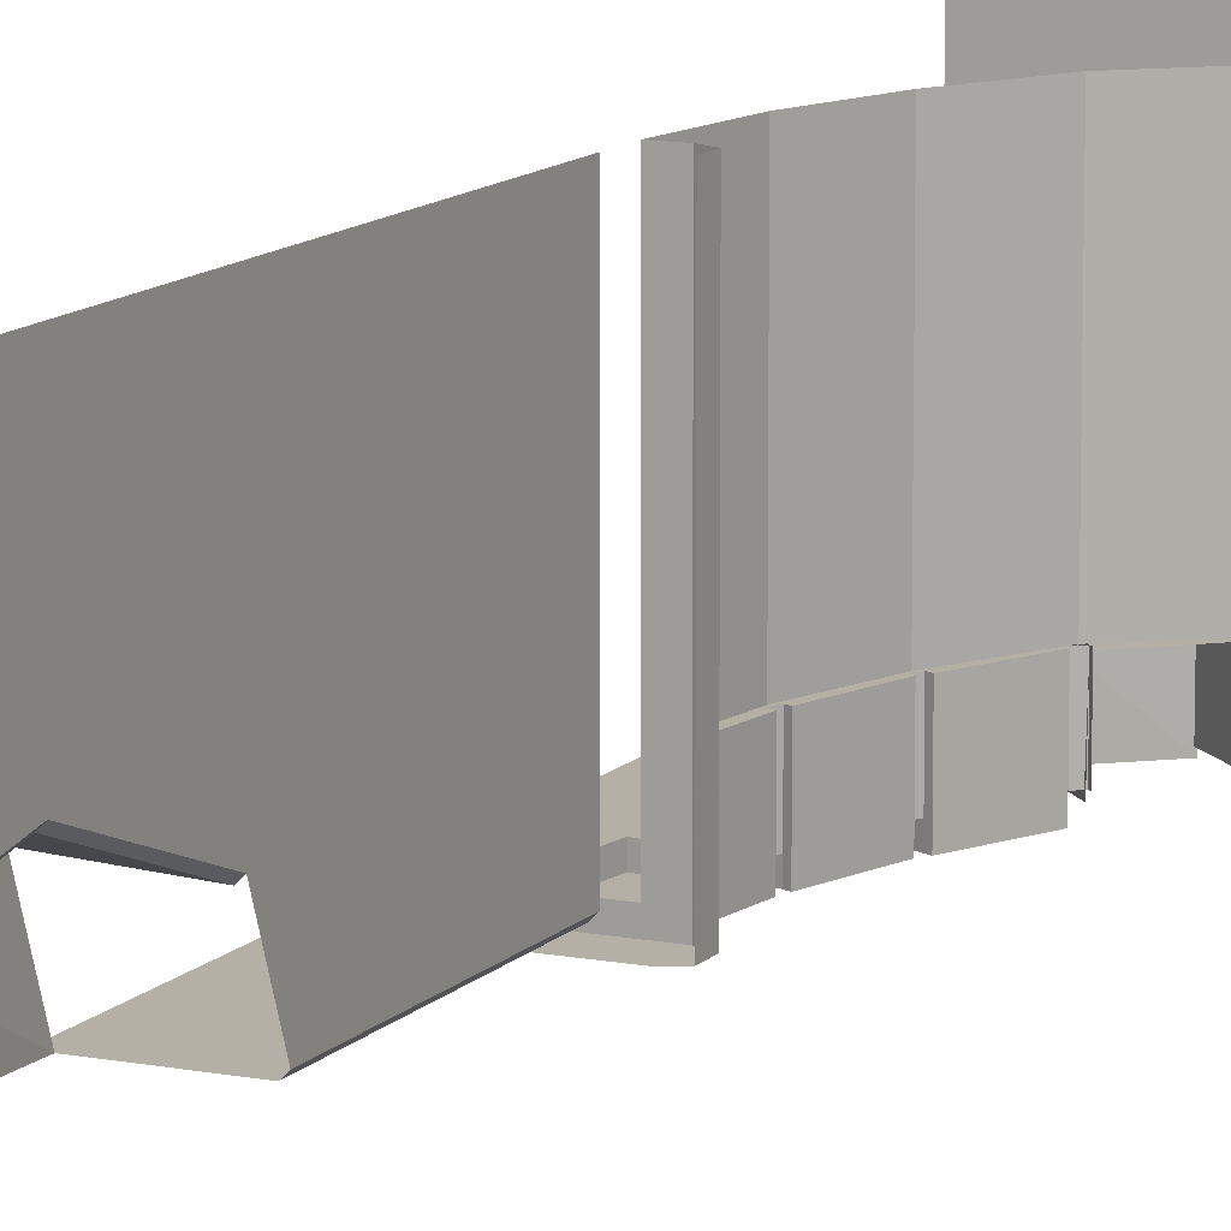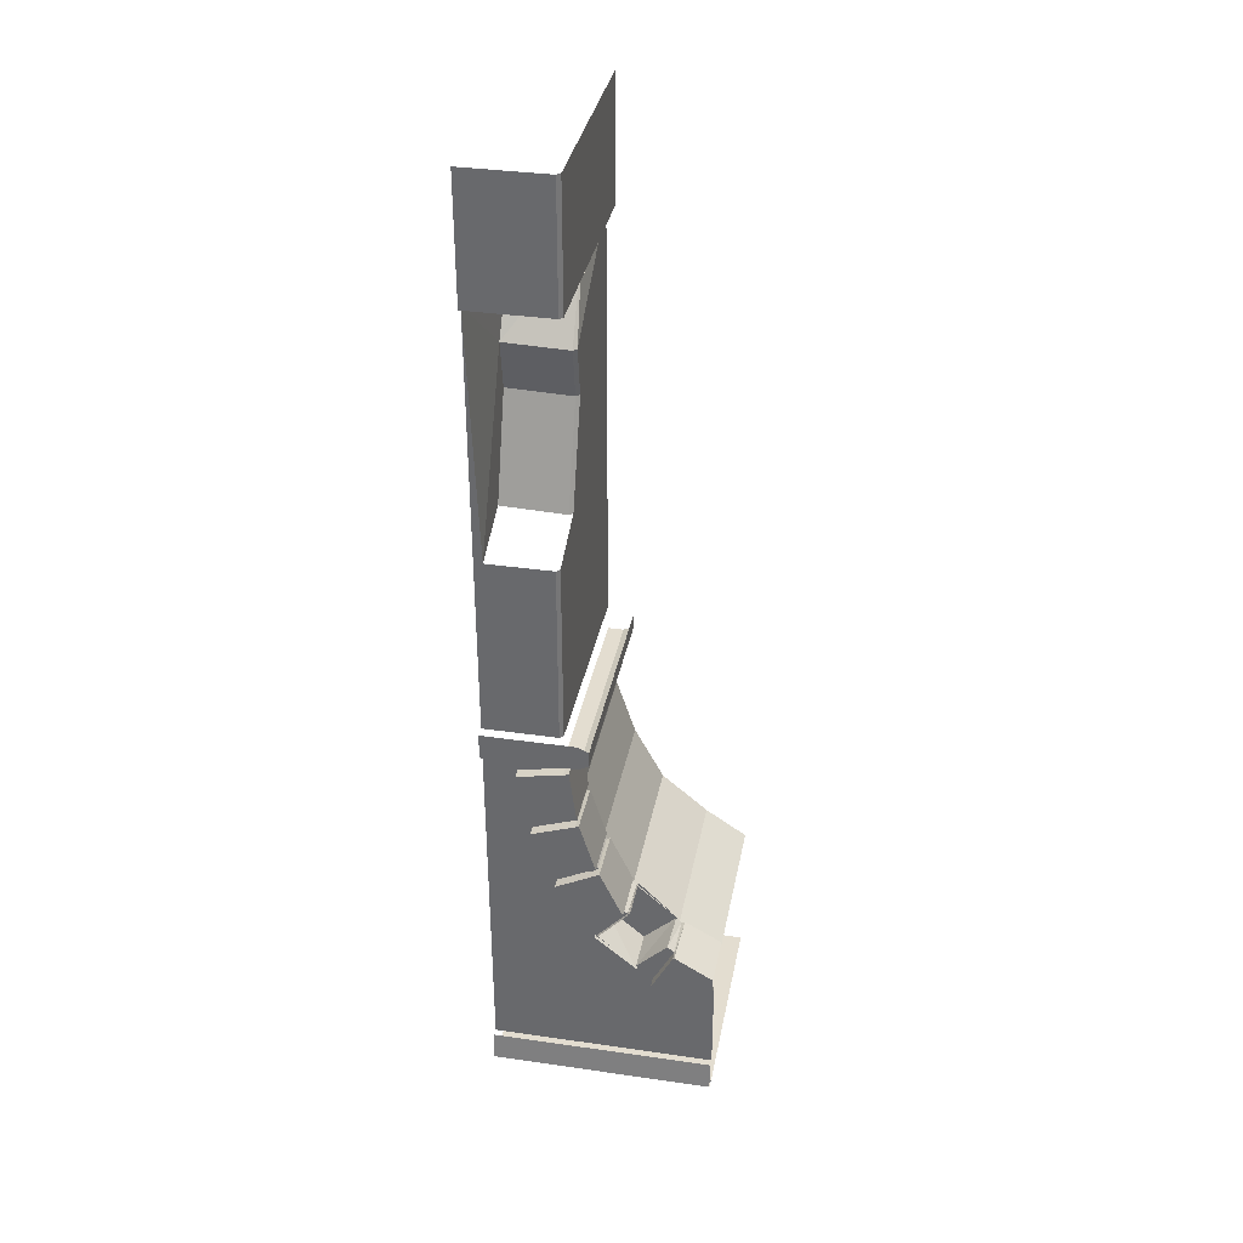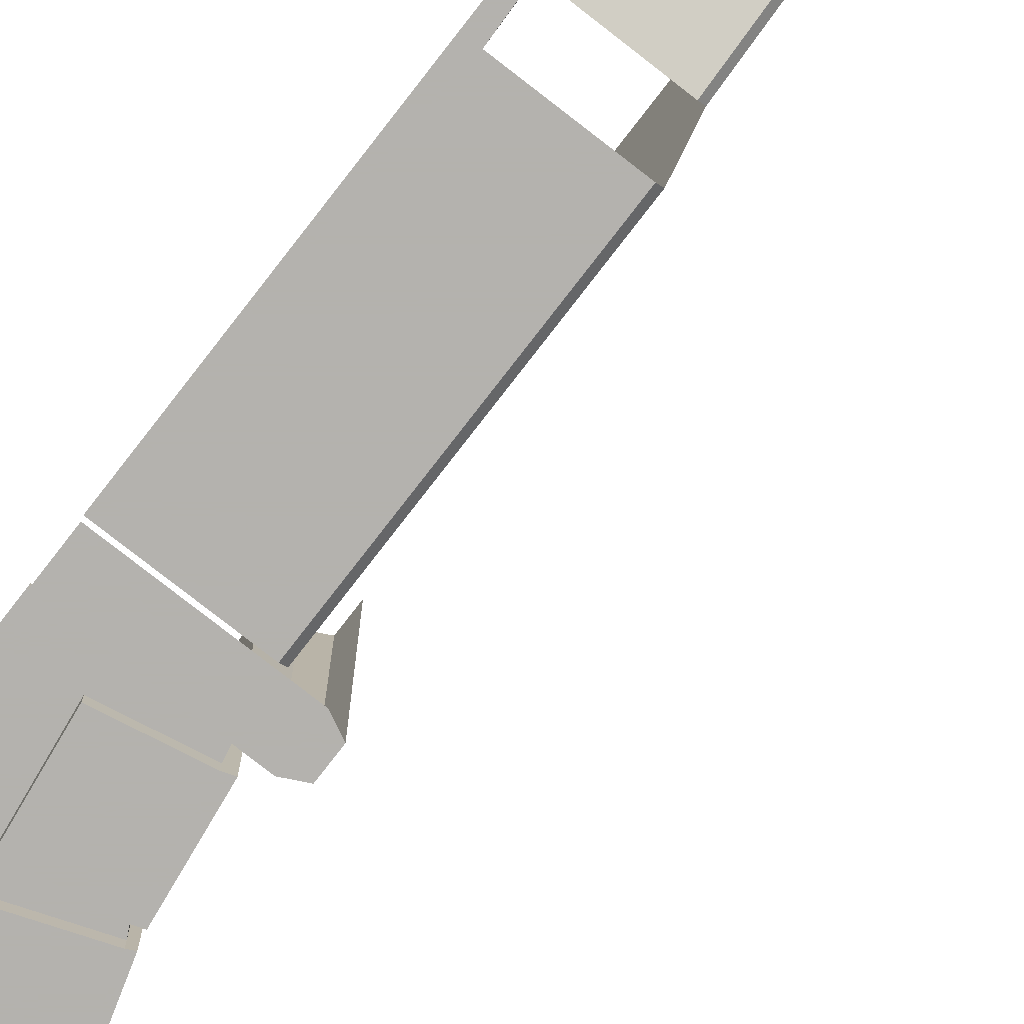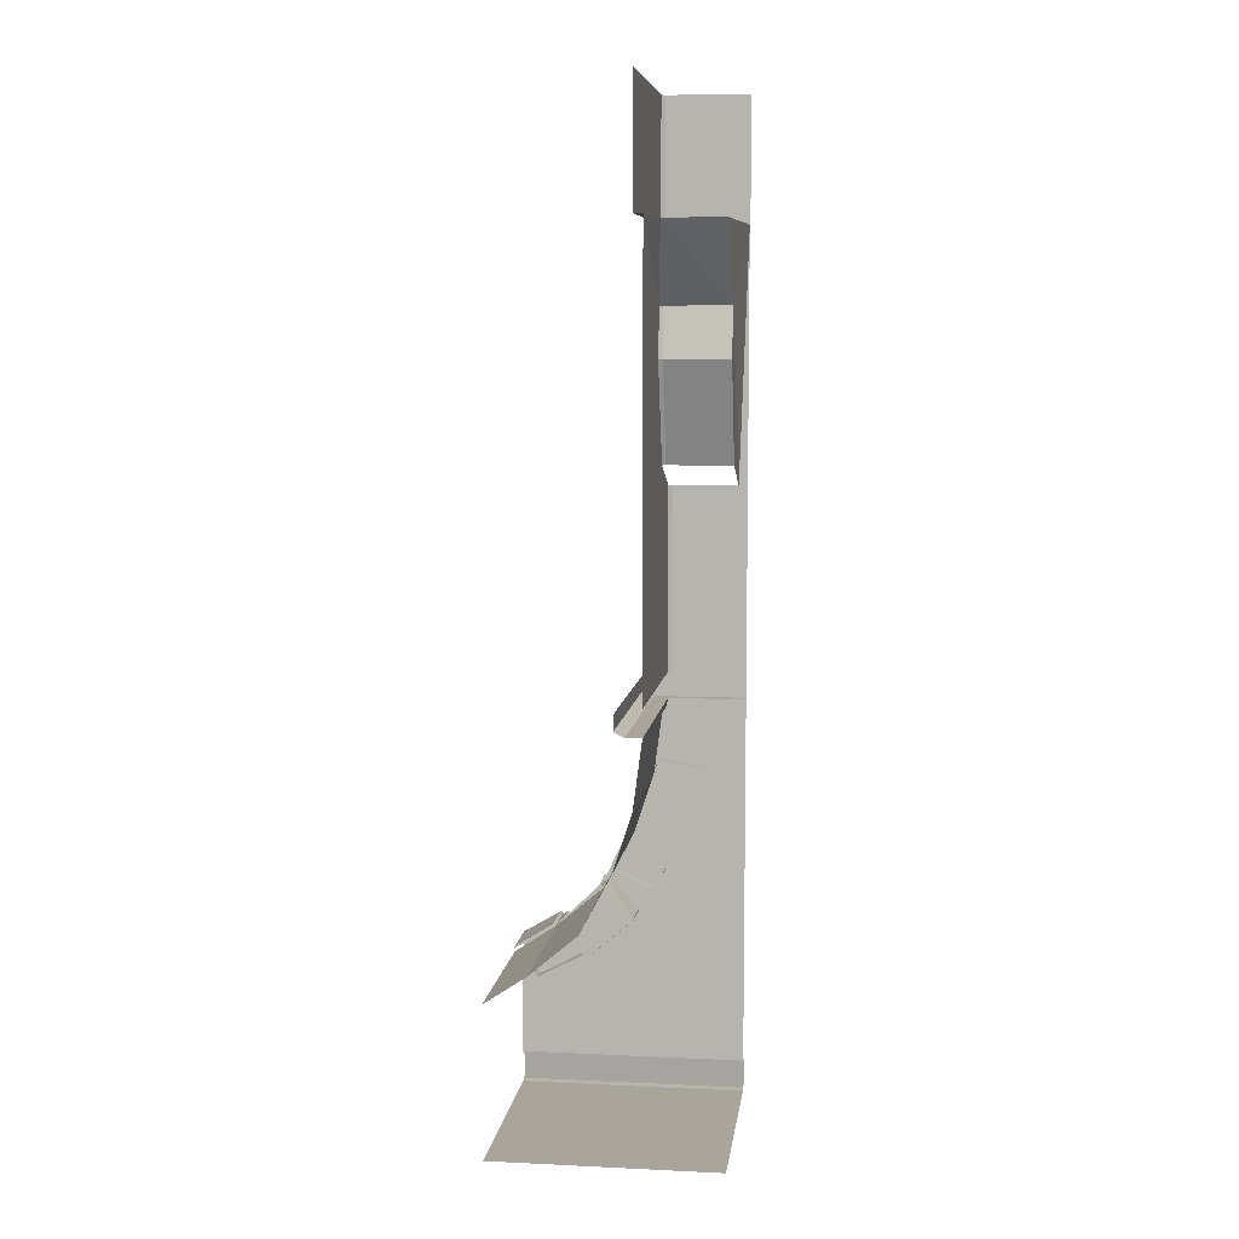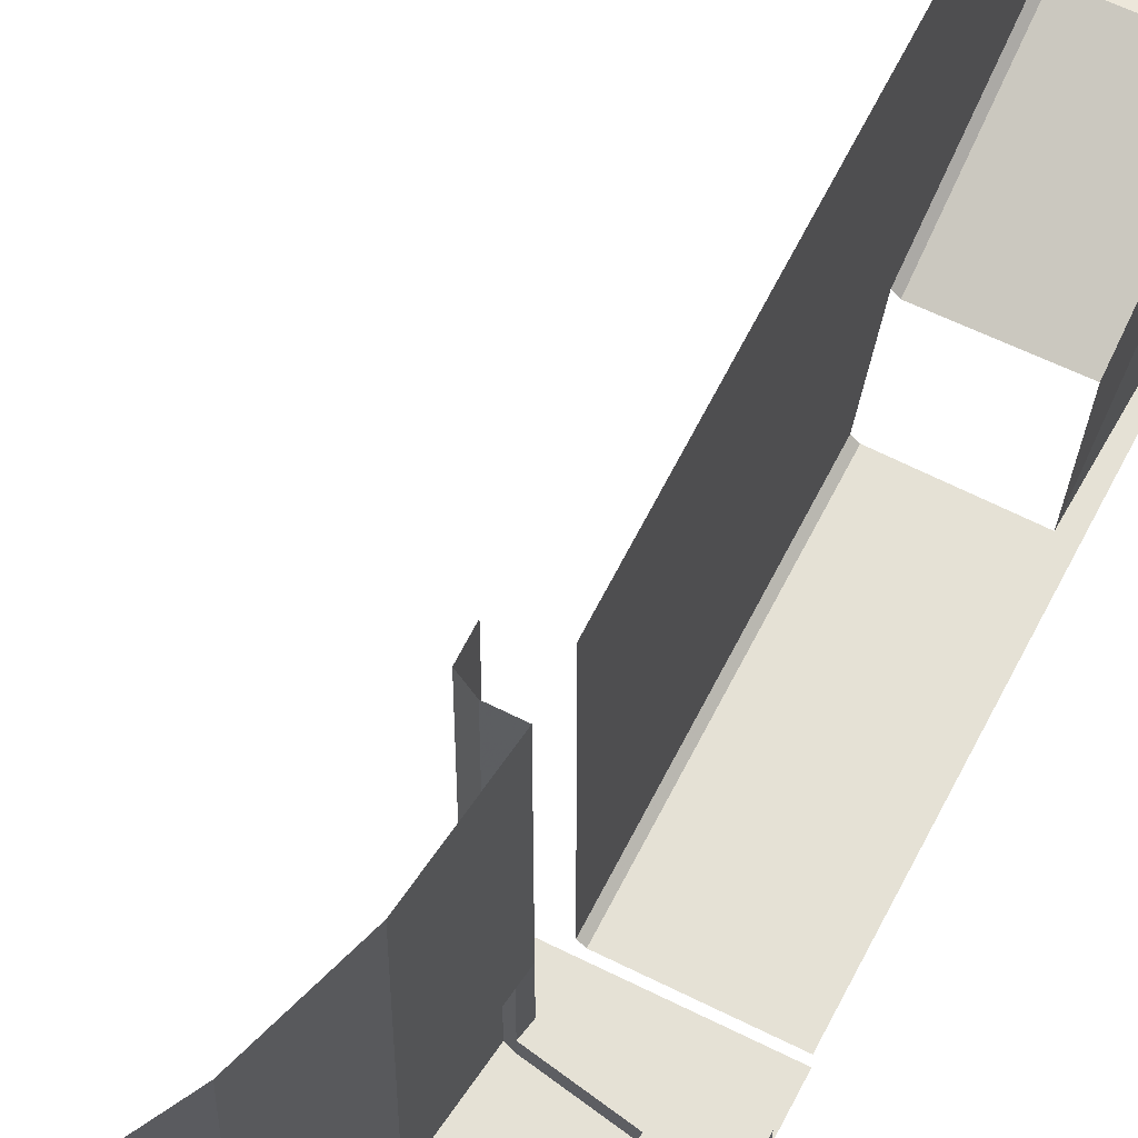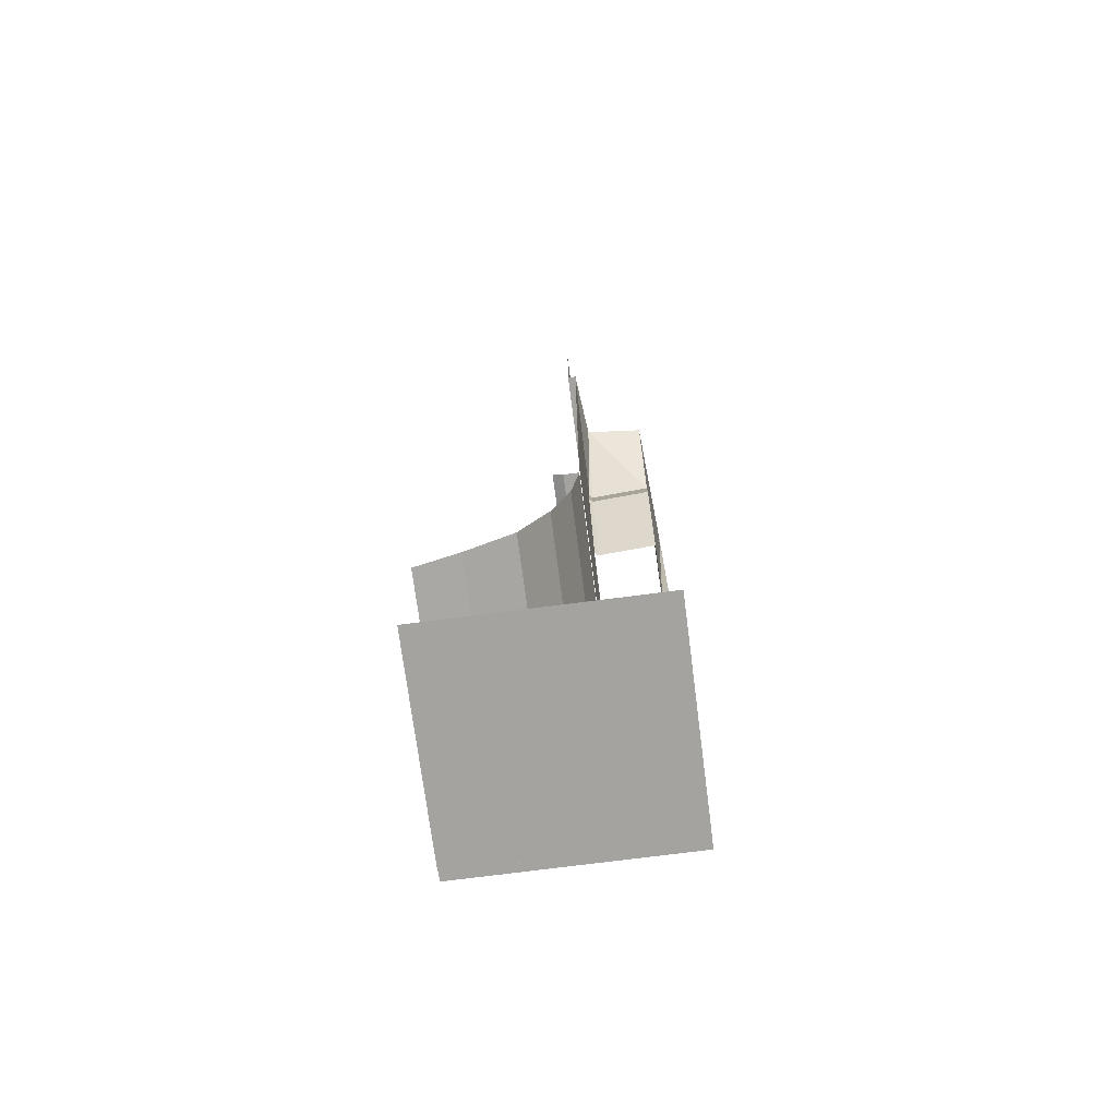
<metadata>
{"format":"obj","ext":"obj","renderer":"f3d","projection":"perspective","resolution":1024,"background":"white","views":[{"elev":11.7,"azim":-154.9,"up":"+Z"},{"elev":35.5,"azim":-169.2,"up":"+Y"},{"elev":-79.7,"azim":142.2,"up":"+Z"},{"elev":7.7,"azim":7.4,"up":"+Y"},{"elev":65.1,"azim":26.8,"up":"+Z"},{"elev":-72.9,"azim":7.4,"up":"+Y"}]}
</metadata>
<code>
o object/3063
v 15 -370 -33
v 15 -370 64
v 20 -332 64
v 20 -332 -33
v 11 -332 -33
v 11 -332 -58
v 20 -332 -58
v 19 -337 -33
v 19 -337 -58
v 16 -336 -33
v 12 -367 -33
v 15 -368 -33
v 12 -367 -58
v 15 -368 -58
v 13 -372 -33
v 13 -372 -58
v 11 -371 -33
v 2 -401 -33
v 4 -402 -33
v 2 -401 -58
v 4 -402 -58
v 2 -405 -33
v 2 -405 -58
v 0 -404 -33
v -11 -433 -33
v -13 -432 -33
v -13 -432 -58
v -11 -433 -58
v -15 -436 -33
v -15 -436 -58
v -16 -435 -33
v -38 -457 -33
v -37 -457 -58
v -41 -460 -34
v -41 -460 -58
v -29 -483 -58
v -29 -483 -64
v -41 -460 -64
v -42 -459 -58
v -42 -459 -64
v -64 -472 -58
v -64 -472 -33
v -43 -459 -34
v -64 -473 -64
v -64 -472 -64
v 4 -404 -33
v 4 -404 64
v -13 -436 -33
v -13 -436 64
v -40 -459 -34
v -40 -459 64
v -64 -475 -33
v -64 -475 64
v 5 -329 -64
v 5 -320 -64
v 11 -317 -64
v 11 -332 -64
v 5 -329 -58
v 5 -320 -58
v 5 -329 -33
v 5 -320 -33
v 5 -329 64
v 5 -320 64
v 64 -317 -64
v 64 -332 -64
v 11 -332 64
v 64 -332 -58
v 48 -338 -58
v 45 -342 -58
v 45 -342 -64
v 19 -337 -64
v 16 -336 -58
v 16 -336 -64
v 12 -367 -64
v 15 -368 -64
v 41 -372 -58
v 38 -381 -58
v 38 -381 -64
v 13 -372 -64
v 11 -371 -58
v 11 -371 -64
v 2 -401 -64
v 4 -402 -64
v 30 -409 -58
v 25 -417 -58
v 25 -417 -64
v 2 -405 -64
v 0 -404 -58
v 0 -404 -64
v -13 -432 -64
v -11 -433 -64
v 13 -443 -58
v 3 -455 -58
v -64 -473 -33
v 50 -342 -58
v 45 -376 -58
v 41 -372 -64
v -64 -510 -58
v -64 -501 -58
v -55 -497 -58
v -55 -506 -58
v -64 -542 -58
v 64 -542 -58
v -20 -485 -58
v 15 -453 -58
v 33 -416 -58
v -64 -482 -58
v -64 -482 -64
v -55 -497 -64
v -19 -475 -58
v -19 -475 -33
v 22 -306 -58
v 22 -300 -58
v 64 -300 -58
v 64 -306 -58
v 22 -312 -58
v 20 -312 -56
v 20 -306 -56
v 20 -300 -56
v 22 -212 -58
v 59 -212 -58
v 64 -70 -58
v 59 -114 -9
v 59 -70 21
v 22 -70 -58
v 64 -70 -63
v 17 -70 -63
v 64 0 -63
v 17 0 -63
v 15 -70 -61
v 15 0 -61
v 15 -70 64
v 15 0 64
v 20 -306 64
v 20 -300 64
v 20 -312 64
v 20 -317 64
v 20 -317 -56
v 22 -317 -58
v 64 -312 -58
v 64 -317 -58
v -64 -558 -58
v -64 -558 -64
v 64 -558 -64
v 64 -558 -58
v -64 -560 -58
v 64 -560 -58
v -64 -560 64
v 64 -560 64
v -64 -542 -62
v 64 -542 -62
v 22 -114 -11
v 20 -114 -9
v 24 -70 24
v 59 -142 -4
v 22 -142 -6
v 20 -142 -4
v 20 -113 52
v 20 -70 64
v 20 -199 -24
v 22 -199 -26
v 59 -199 -24
v 20 -212 -56
v 20 -221 31
v 20 -200 34
v 20 -142 42
v 20 -70 -56
v -16 -435 -58
v 13 -443 -64
v 30 -409 -64
v 3 -455 -33
v -15 -435 -60
v 3 -455 -60
v -15 -436 -34
v 4 -454 -34
v -19 -475 -34
v -39 -457 -34
v -20 -475 -60
v -20 -475 -33
v 4 -454 -33
v 4 -455 -60
f 1 2 3
f 1 3 4
f 4 3 5
f 4 5 6
f 4 6 7
f 4 7 8
f 8 7 9
f 8 9 10
f 8 10 11
f 8 11 12
f 12 11 13
f 12 13 14
f 12 14 15
f 15 14 16
f 15 16 17
f 15 17 18
f 15 18 19
f 19 18 20
f 19 20 21
f 19 21 22
f 22 21 23
f 22 23 24
f 22 24 25
f 25 24 26
f 25 26 27
f 25 27 28
f 25 28 29
f 29 28 30
f 29 30 31
f 29 31 32
f 32 31 32
f 32 32 33
f 32 33 34
f 34 33 35
f 35 33 36
f 35 36 37
f 35 37 38
f 35 38 39
f 39 38 40
f 39 40 41
f 39 41 42
f 39 42 43
f 43 42 34
f 43 34 38
f 43 38 40
f 40 38 44
f 40 44 45
f 40 45 41
f 46 47 2
f 46 2 1
f 48 49 47
f 48 47 46
f 50 51 49
f 50 49 48
f 52 53 51
f 52 51 50
f 54 55 56
f 54 56 57
f 54 57 6
f 54 6 58
f 54 58 55
f 55 58 59
f 59 58 60
f 59 60 61
f 61 60 62
f 61 62 63
f 57 56 64
f 57 64 65
f 57 65 7
f 57 7 6
f 5 60 58
f 5 58 6
f 66 62 60
f 66 60 5
f 66 5 3
f 7 65 67
f 7 67 68
f 7 68 69
f 7 69 9
f 9 69 70
f 9 70 71
f 9 71 72
f 9 72 10
f 10 72 11
f 11 72 13
f 13 72 73
f 13 73 74
f 13 74 14
f 14 74 75
f 14 75 76
f 14 76 77
f 14 77 16
f 16 77 78
f 16 78 79
f 16 79 80
f 16 80 17
f 17 80 18
f 18 80 20
f 20 80 81
f 20 81 82
f 20 82 21
f 21 82 83
f 21 83 84
f 21 84 85
f 21 85 23
f 23 85 86
f 23 86 87
f 23 87 88
f 23 88 24
f 24 88 26
f 26 88 27
f 27 88 89
f 27 89 90
f 27 90 28
f 28 90 91
f 28 91 92
f 28 92 93
f 28 93 30
f 34 42 94
f 69 68 95
f 69 95 96
f 69 96 76
f 69 76 97
f 69 97 70
f 70 97 71
f 71 97 75
f 71 75 73
f 71 73 72
f 98 99 100
f 98 100 101
f 98 101 102
f 102 101 103
f 103 101 104
f 103 104 105
f 103 105 106
f 103 106 96
f 103 96 95
f 103 95 67
f 67 95 68
f 99 107 100
f 100 107 108
f 100 108 109
f 100 109 36
f 100 36 104
f 100 104 101
f 104 36 110
f 104 110 105
f 105 110 93
f 105 93 92
f 105 92 106
f 106 92 85
f 106 85 84
f 106 84 96
f 96 84 77
f 96 77 76
f 36 33 110
f 110 33 32
f 110 32 111
f 112 113 114
f 112 114 115
f 112 115 116
f 112 116 117
f 112 117 118
f 112 118 113
f 113 118 119
f 113 119 120
f 113 120 114
f 114 120 121
f 114 121 122
f 122 121 123
f 122 123 124
f 122 124 125
f 122 125 126
f 126 125 127
f 126 127 128
f 128 127 129
f 129 127 130
f 129 130 131
f 131 130 132
f 131 132 133
f 134 135 119
f 134 119 118
f 134 118 136
f 136 118 117
f 136 117 137
f 137 117 138
f 138 117 116
f 138 116 139
f 139 116 140
f 139 140 141
f 116 115 140
f 142 143 144
f 142 144 145
f 142 145 146
f 146 145 147
f 146 147 148
f 148 147 149
f 143 150 151
f 143 151 144
f 152 153 154
f 152 154 123
f 152 123 155
f 152 155 156
f 152 156 157
f 152 157 153
f 153 157 158
f 153 158 159
f 153 159 154
f 154 159 125
f 154 125 124
f 154 124 123
f 160 157 156
f 160 156 161
f 161 156 162
f 162 156 155
f 162 155 121
f 121 155 123
f 119 163 120
f 163 119 164
f 163 164 165
f 163 165 160
f 160 165 166
f 160 166 157
f 157 166 158
f 158 166 135
f 158 135 159
f 159 167 125
f 125 167 127
f 127 167 130
f 130 167 159
f 130 159 132
f 165 164 135
f 165 135 166
f 119 135 164
f 79 81 80
f 81 79 83
f 81 83 82
f 87 89 88
f 89 87 91
f 89 91 90
f 32 33 33
f 30 168 31
f 75 74 73
f 76 75 97
f 109 108 44
f 109 44 37
f 109 37 36
f 44 38 37
f 169 91 87
f 169 87 86
f 169 86 85
f 169 85 92
f 169 92 91
f 170 83 79
f 170 79 78
f 170 78 77
f 170 77 84
f 170 84 83
f 171 29 172
f 171 172 173
f 174 175 176
f 174 176 177
f 178 179 180
f 178 180 181

</code>
